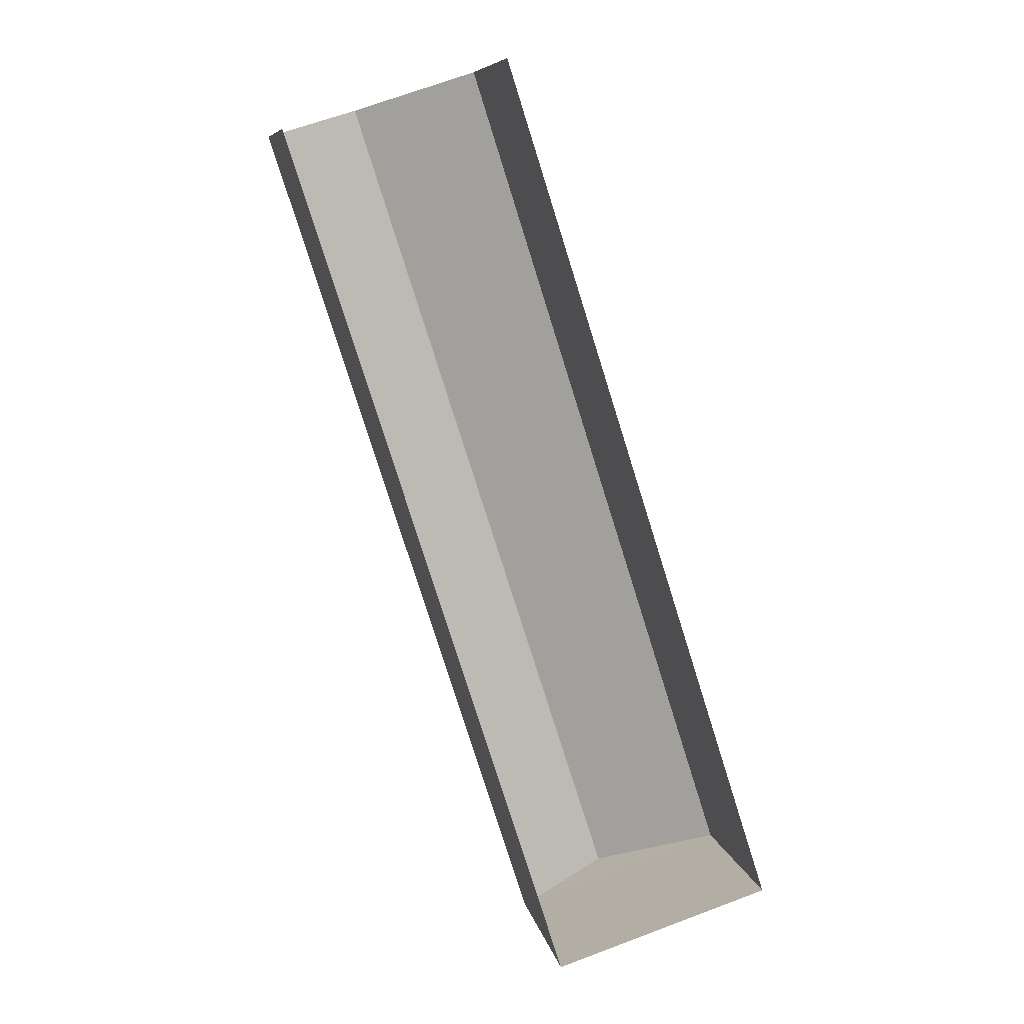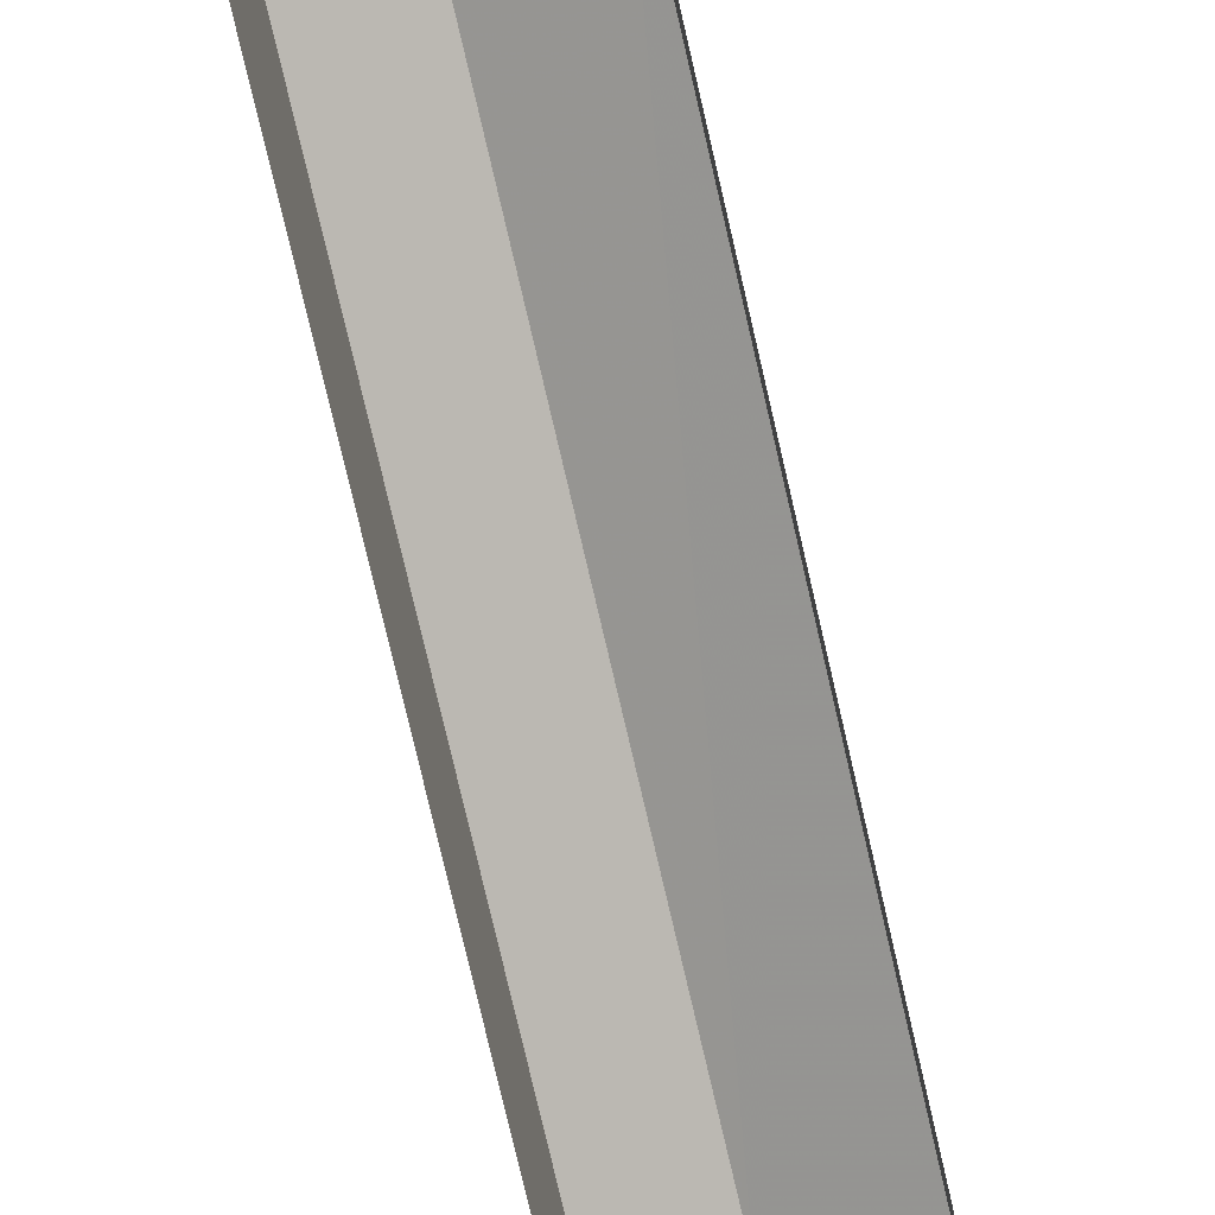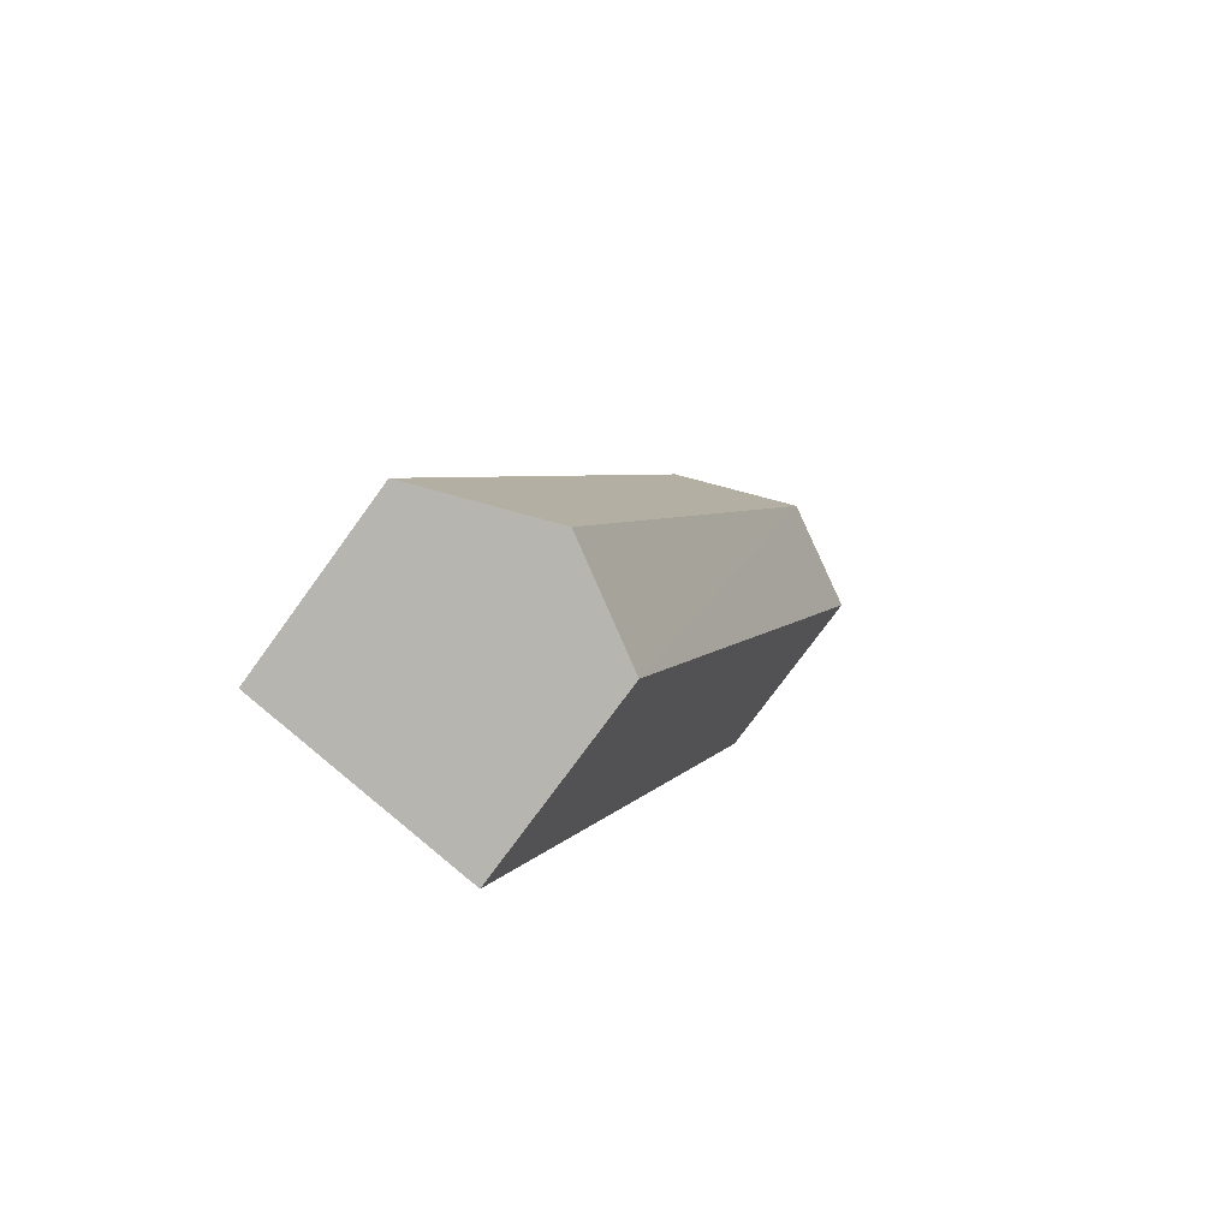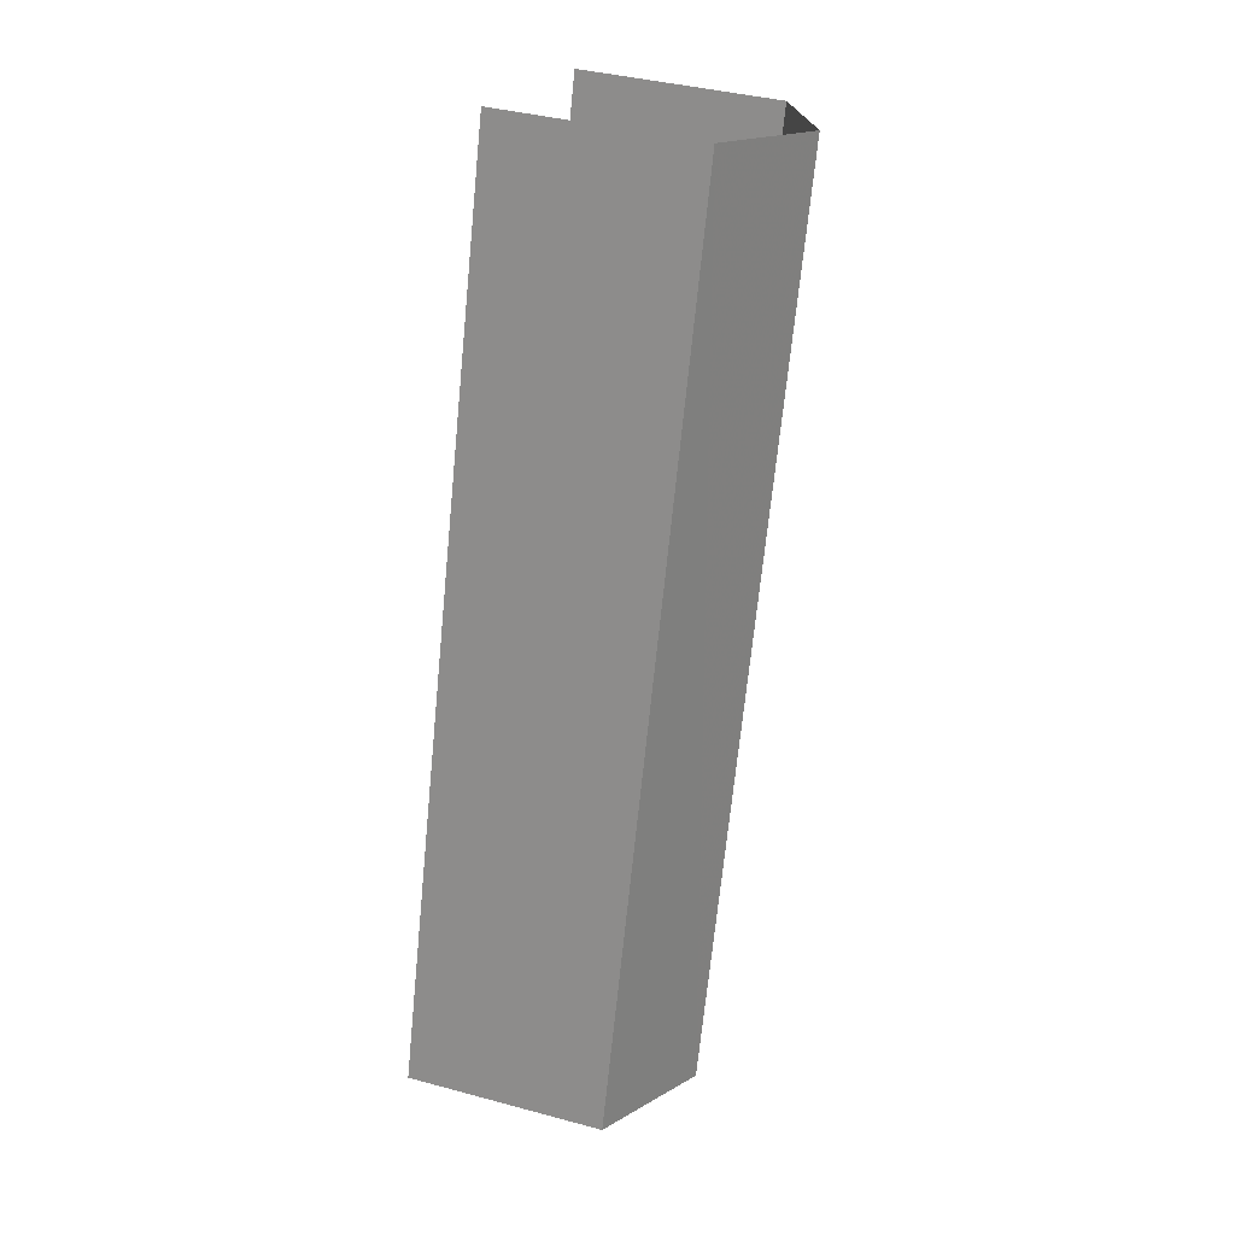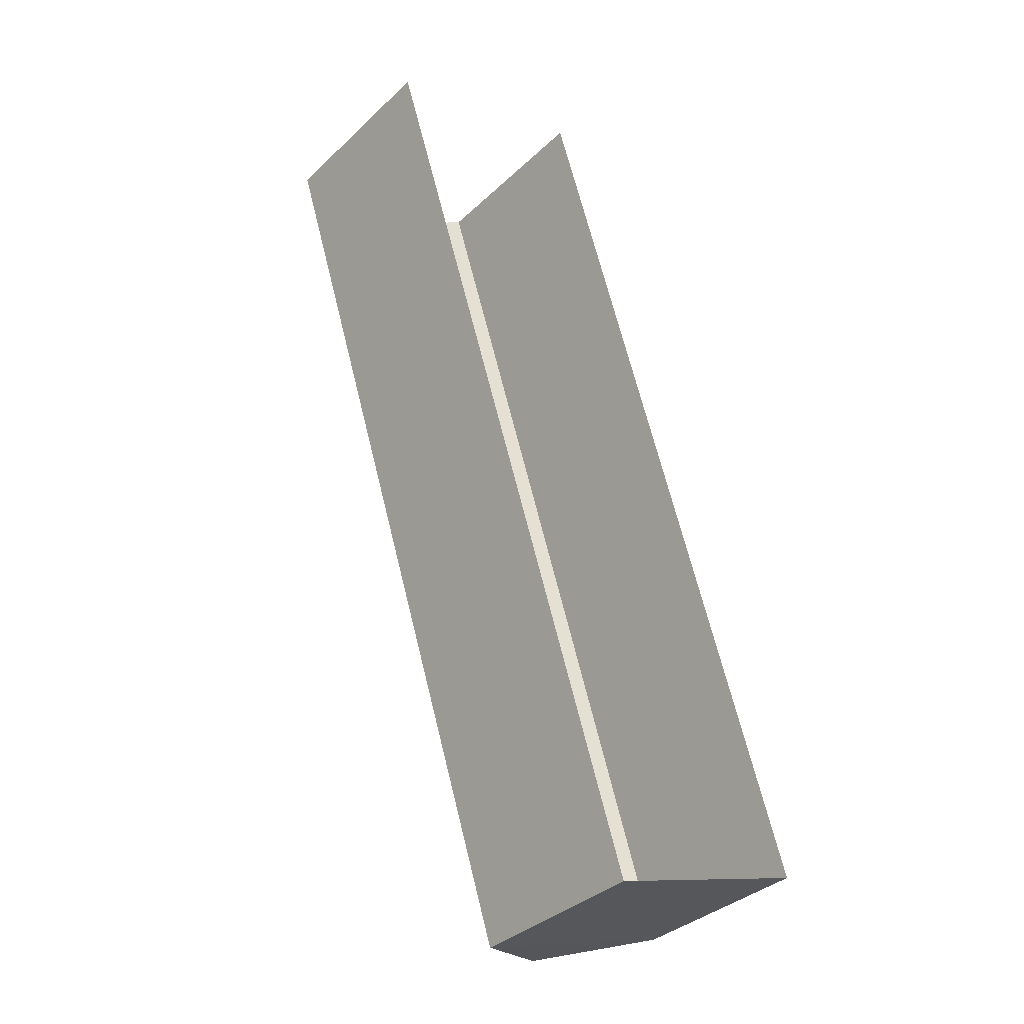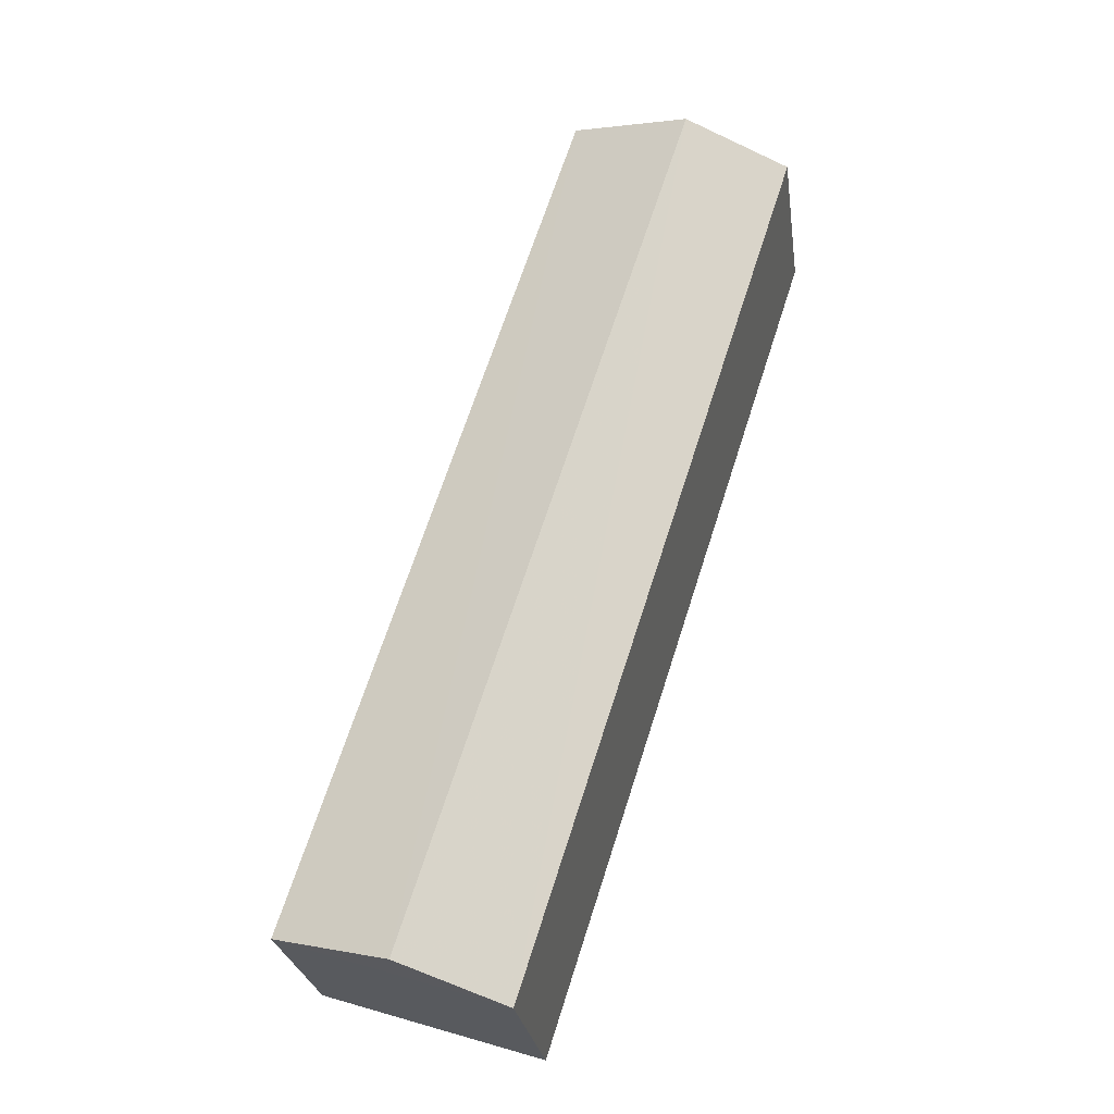
<metadata>
{"format":"obj","ext":"obj","renderer":"f3d","projection":"perspective","resolution":1024,"background":"white","views":[{"elev":8.6,"azim":169.1,"up":"+Y"},{"elev":-79.2,"azim":175.4,"up":"+Z"},{"elev":-75.7,"azim":-36.0,"up":"+Y"},{"elev":39.7,"azim":-71.4,"up":"+Y"},{"elev":-36.1,"azim":140.6,"up":"+Y"},{"elev":-26.6,"azim":8.0,"up":"+Y"}]}
</metadata>
<code>
v -2.253e+05 -1.277e+05 13.13
v -2.253e+05 -1.277e+05 13.13
v -2.253e+05 -1.277e+05 13.13
v -2.253e+05 -1.277e+05 13.13
v -2.253e+05 -1.277e+05 15.81
v -2.253e+05 -1.277e+05 15.81
v -2.253e+05 -1.277e+05 16.56
v -2.253e+05 -1.277e+05 16.56
v -2.253e+05 -1.277e+05 15.81
v -2.253e+05 -1.277e+05 15.81
f 1 2 3
f 1 4 2
f 4 1 10
f 10 5 8
f 10 1 5
f 5 6 7
f 8 5 7
f 9 10 8
f 7 9 8
f 9 2 4
f 10 9 4
f 3 2 6
f 6 9 7
f 6 2 9
f 5 1 3
f 6 5 3

</code>
